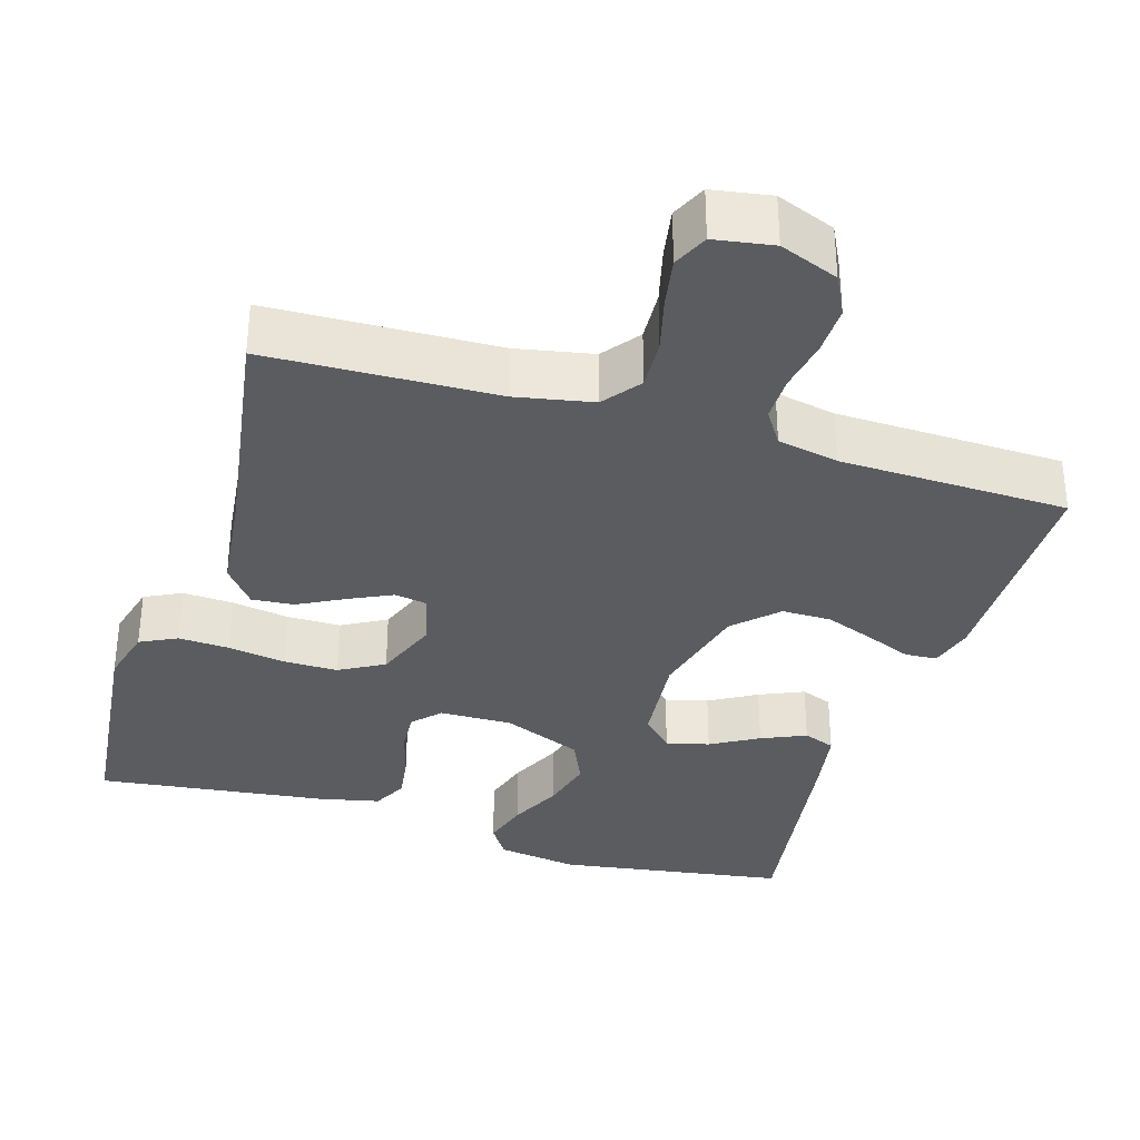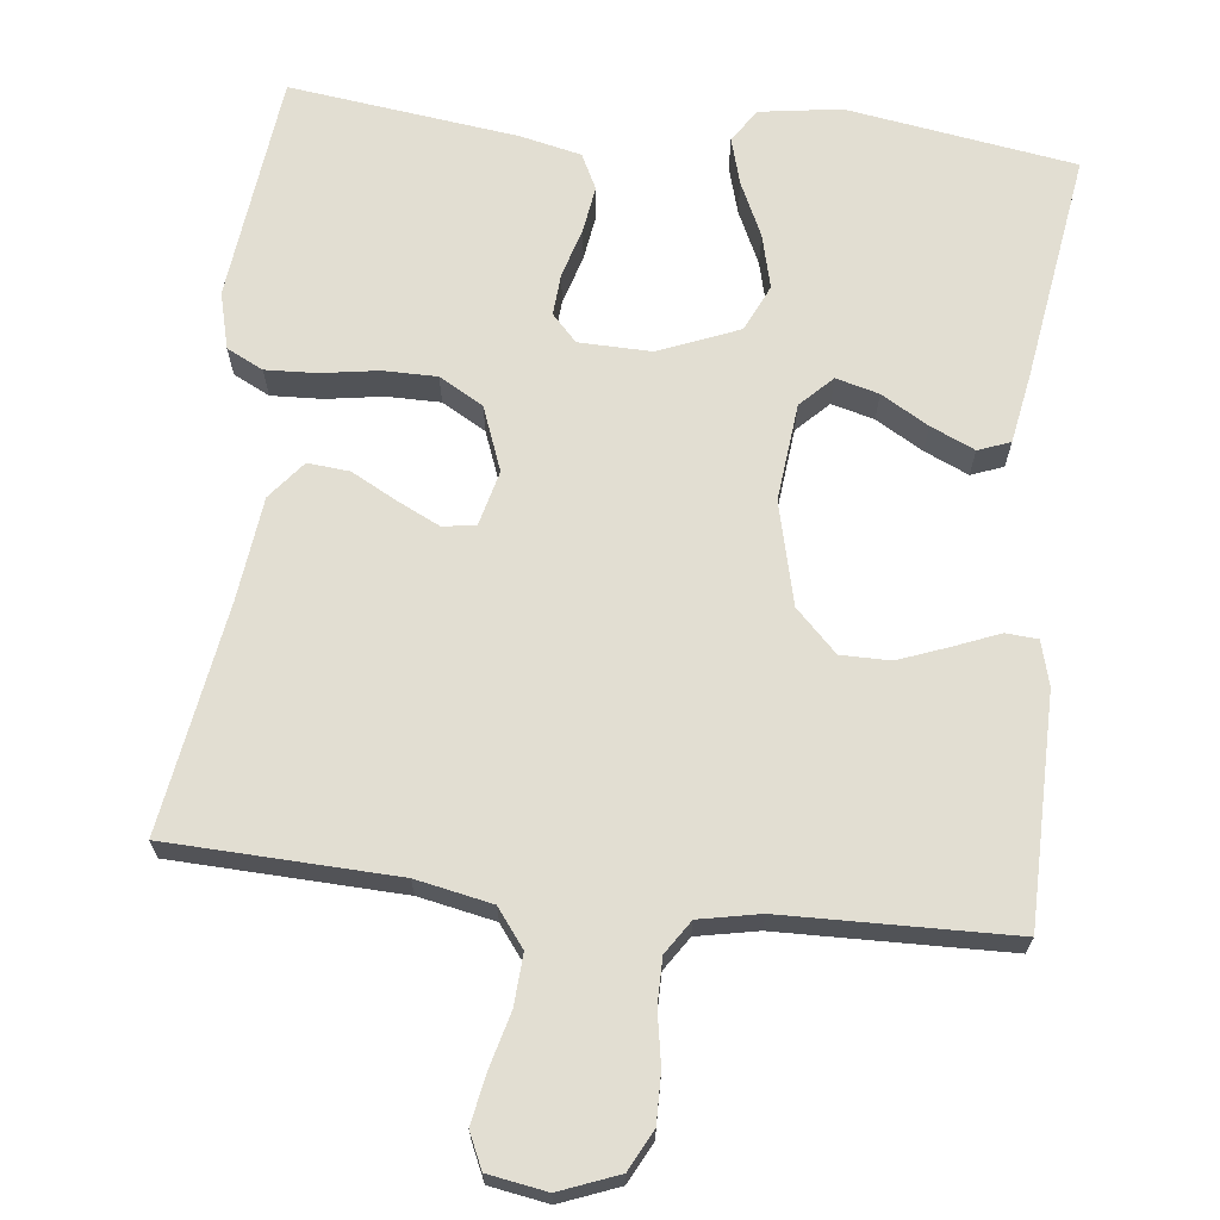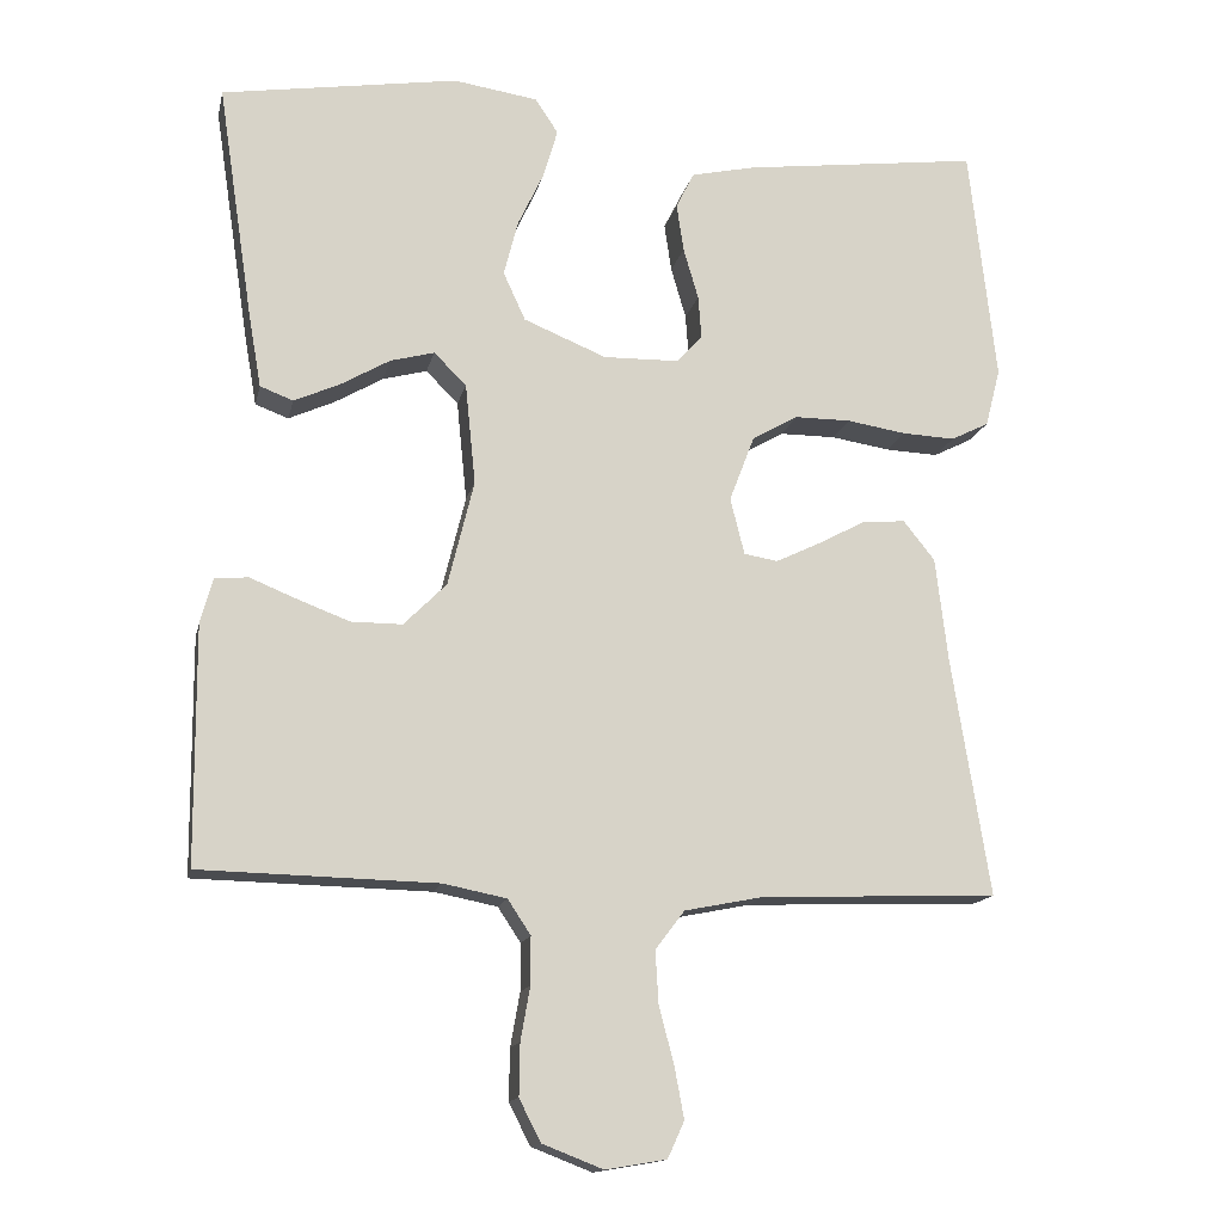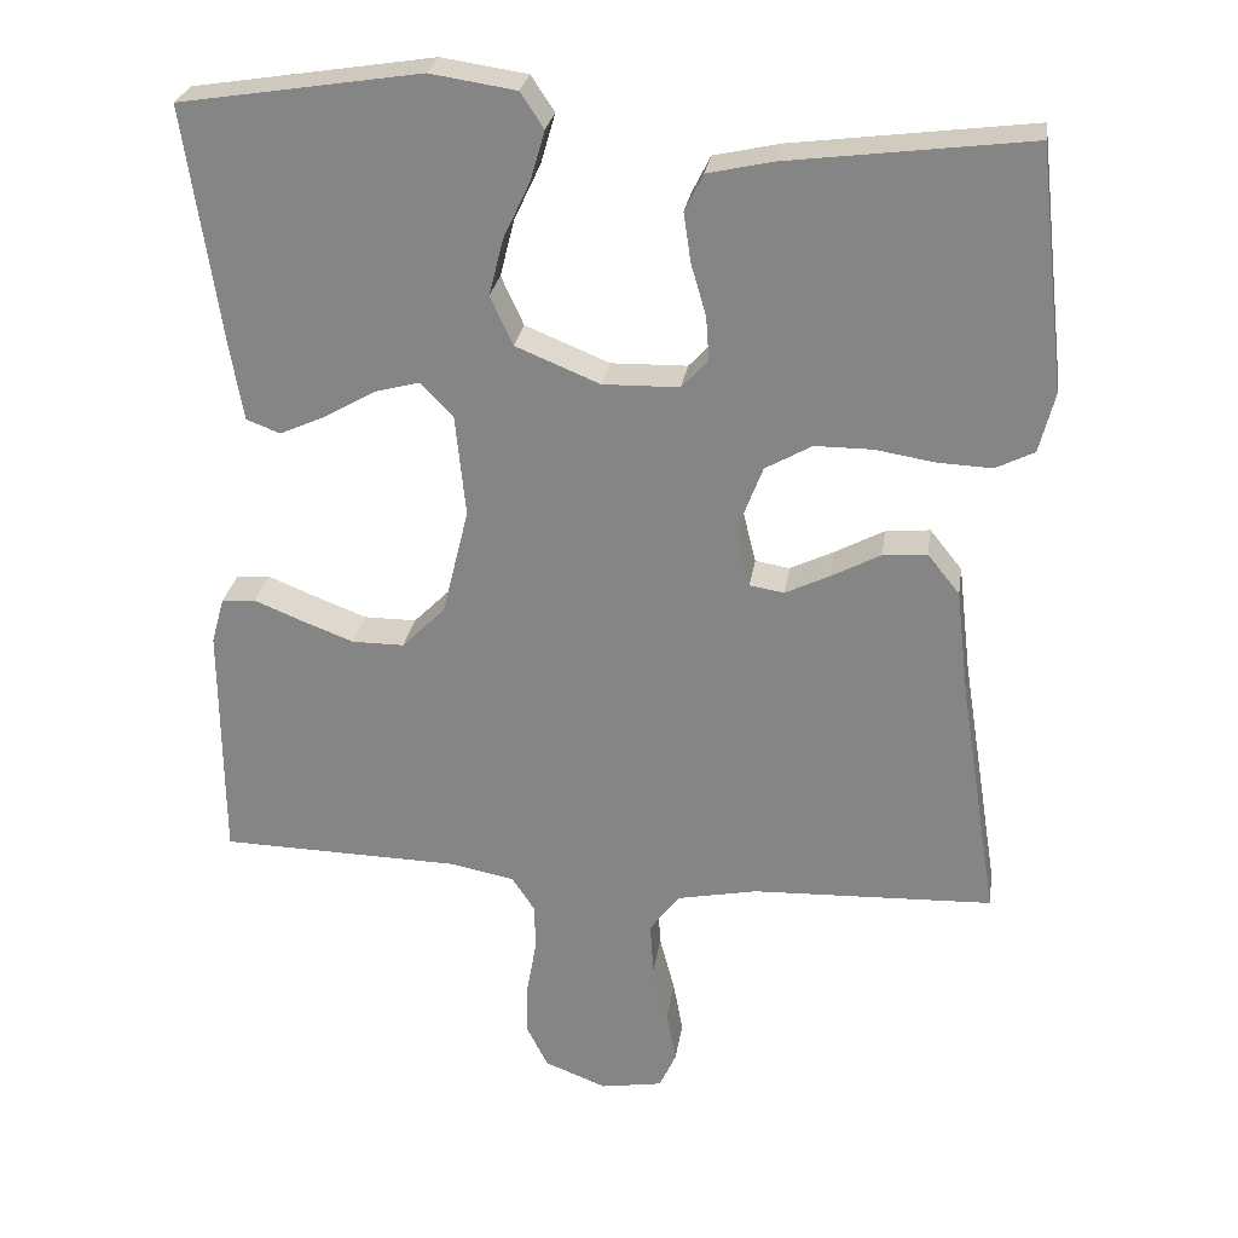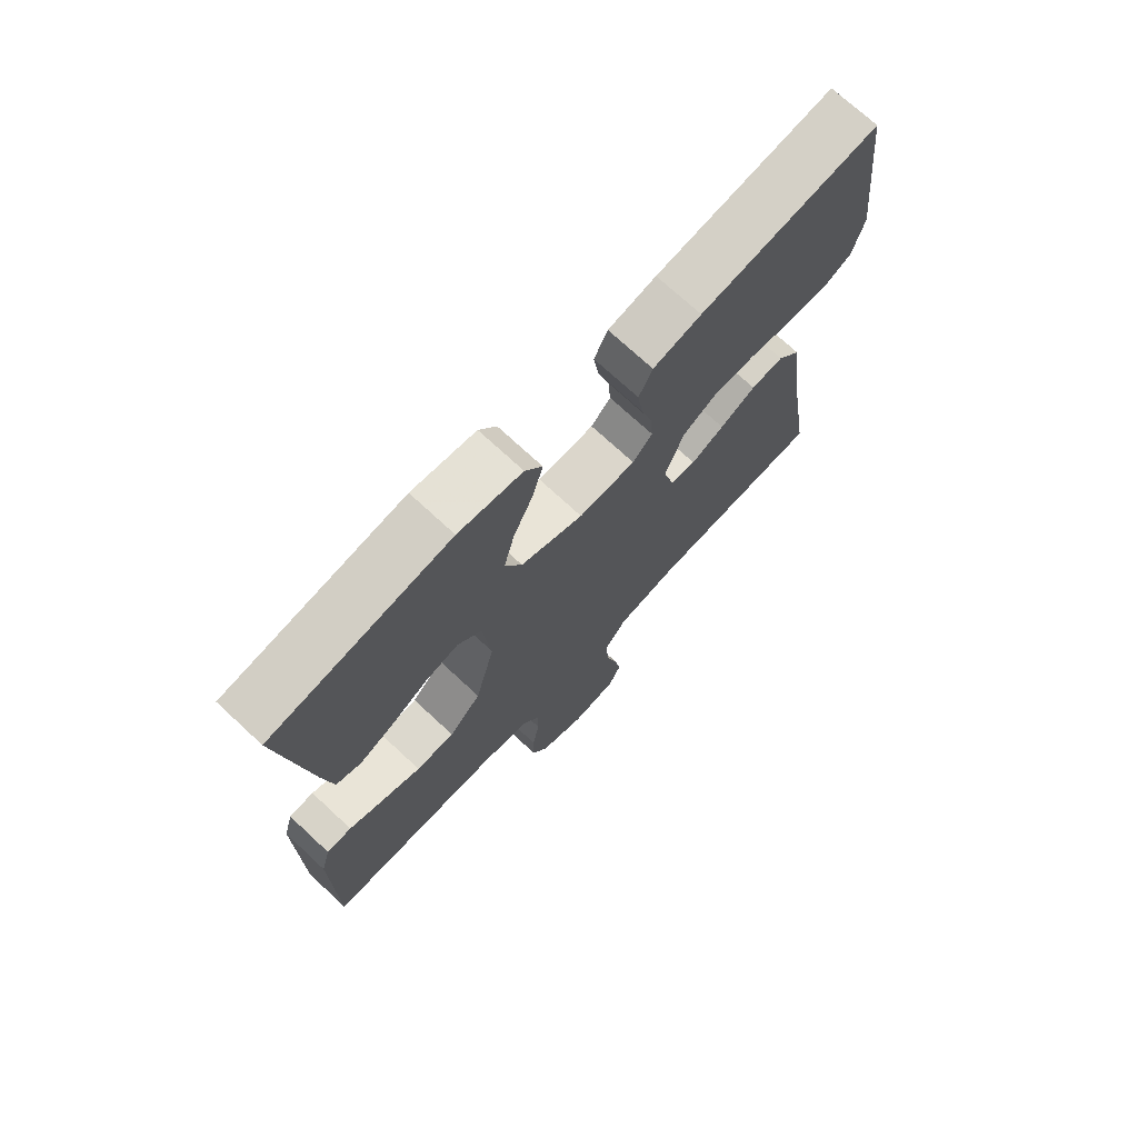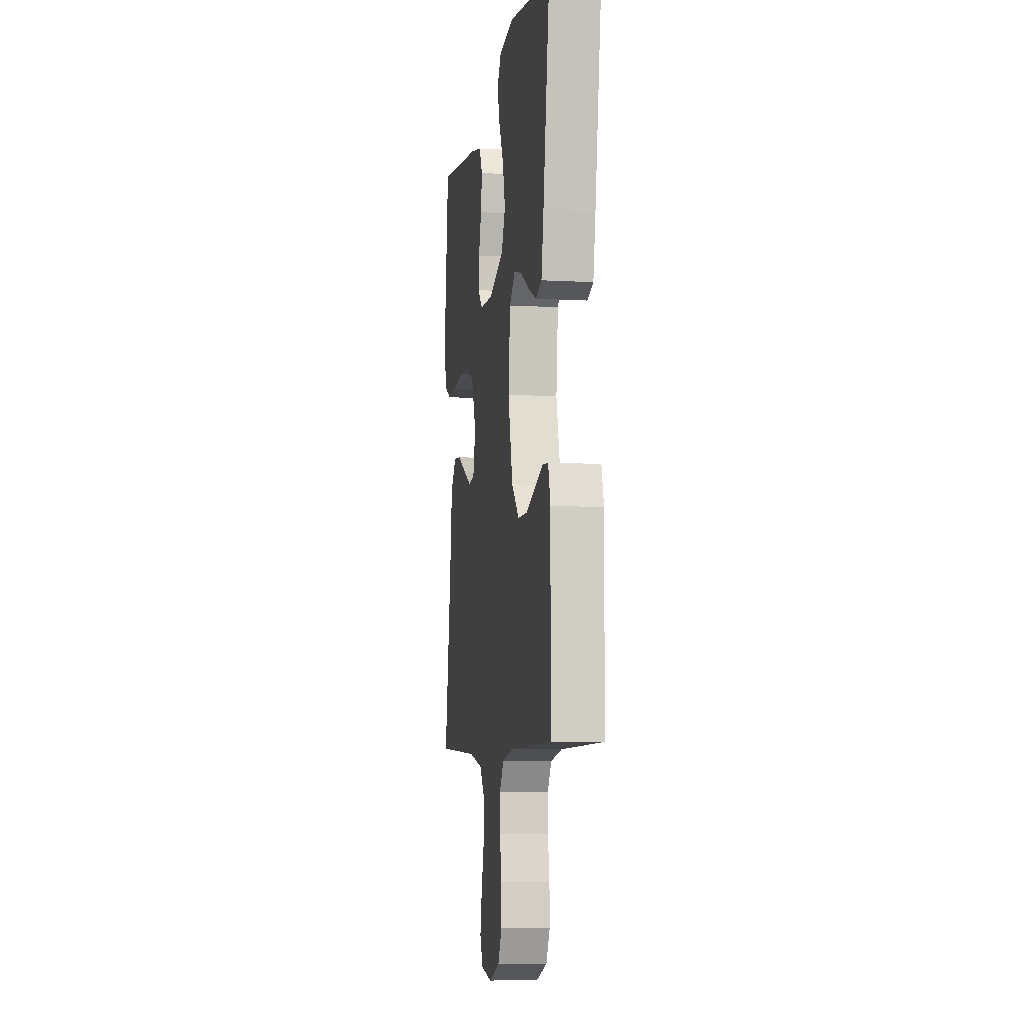
<metadata>
{"format":"obj","ext":"obj","renderer":"f3d","projection":"perspective","resolution":1024,"background":"white","views":[{"elev":-34.1,"azim":162.8,"up":"+Y"},{"elev":67.8,"azim":-173.5,"up":"+Y"},{"elev":-14.6,"azim":-12.1,"up":"+Z"},{"elev":26.8,"azim":8.6,"up":"+Z"},{"elev":72.4,"azim":-47.1,"up":"+Z"},{"elev":-6.6,"azim":-99.3,"up":"+Z"}]}
</metadata>
<code>
v 0.5 0.07 -0.5
v 0.2 0.07 -0.511
v 0.1 0.07 -0.531
v 0.063 0.07 -0.58
v 0.067 0.07 -0.647
v 0.086 0.07 -0.719
v 0.098 0.07 -0.784
v 0.077 0.07 -0.83
v 0 0.07 -0.843
v -0.077 0.07 -0.813
v -0.104 0.07 -0.76
v -0.103 0.07 -0.695
v -0.091 0.07 -0.627
v -0.091 0.07 -0.567
v -0.12 0.07 -0.523
v -0.2 0.07 -0.507
v -0.5 0.07 -0.5
v -0.502 0.07 -0.2
v -0.486 0.07 -0.142
v -0.444 0.07 -0.139
v -0.385 0.07 -0.163
v -0.319 0.07 -0.188
v -0.254 0.07 -0.188
v -0.2 0.07 -0.134
v -0.167 0.07 0
v -0.18 0.07 0.128
v -0.221 0.07 0.169
v -0.277 0.07 0.154
v -0.339 0.07 0.118
v -0.397 0.07 0.092
v -0.439 0.07 0.108
v -0.455 0.07 0.2
v -0.5 0.07 0.5
v -0.2 0.07 0.547
v -0.093 0.07 0.531
v -0.064 0.07 0.487
v -0.082 0.07 0.425
v -0.115 0.07 0.355
v -0.133 0.07 0.284
v -0.105 0.07 0.223
v 0 0.07 0.18
v 0.095 0.07 0.182
v 0.128 0.07 0.217
v 0.124 0.07 0.272
v 0.105 0.07 0.337
v 0.096 0.07 0.398
v 0.119 0.07 0.444
v 0.2 0.07 0.462
v 0.5 0.07 0.5
v 0.534 0.07 0.2
v 0.515 0.07 0.126
v 0.467 0.07 0.102
v 0.4 0.07 0.105
v 0.325 0.07 0.117
v 0.254 0.07 0.117
v 0.196 0.07 0.084
v 0.164 0.07 0
v 0.182 0.07 -0.072
v 0.225 0.07 -0.079
v 0.281 0.07 -0.052
v 0.341 0.07 -0.02
v 0.396 0.07 -0.015
v 0.436 0.07 -0.065
v 0.452 0.07 -0.2
v 0.5 0 -0.5
v 0.2 0 -0.511
v 0.1 0 -0.531
v 0.063 0 -0.58
v 0.067 0 -0.647
v 0.086 0 -0.719
v 0.098 0 -0.784
v 0.077 0 -0.83
v 0 0 -0.843
v -0.077 0 -0.813
v -0.104 0 -0.76
v -0.103 0 -0.695
v -0.091 0 -0.627
v -0.091 0 -0.567
v -0.12 0 -0.523
v -0.2 0 -0.507
v -0.5 0 -0.5
v -0.502 0 -0.2
v -0.486 0 -0.142
v -0.444 0 -0.139
v -0.385 0 -0.163
v -0.319 0 -0.188
v -0.254 0 -0.188
v -0.2 0 -0.134
v -0.167 0 0
v -0.18 0 0.128
v -0.221 0 0.169
v -0.277 0 0.154
v -0.339 0 0.118
v -0.397 0 0.092
v -0.439 0 0.108
v -0.455 0 0.2
v -0.5 0 0.5
v -0.2 0 0.547
v -0.093 0 0.531
v -0.064 0 0.487
v -0.082 0 0.425
v -0.115 0 0.355
v -0.133 0 0.284
v -0.105 0 0.223
v 0 0 0.18
v 0.095 0 0.182
v 0.128 0 0.217
v 0.124 0 0.272
v 0.105 0 0.337
v 0.096 0 0.398
v 0.119 0 0.444
v 0.2 0 0.462
v 0.5 0 0.5
v 0.534 0 0.2
v 0.515 0 0.126
v 0.467 0 0.102
v 0.4 0 0.105
v 0.325 0 0.117
v 0.254 0 0.117
v 0.196 0 0.084
v 0.164 0 0
v 0.182 0 -0.072
v 0.225 0 -0.079
v 0.281 0 -0.052
v 0.341 0 -0.02
v 0.396 0 -0.015
v 0.436 0 -0.065
v 0.452 0 -0.2
f 62 63 64
f 61 62 64
f 60 61 64
f 64 1 2
f 60 64 2
f 59 60 2
f 58 59 2 3
f 57 58 3 4
f 52 53 54
f 51 52 54
f 50 51 54
f 49 50 54
f 48 49 54
f 47 48 54
f 46 47 54
f 45 46 54
f 44 45 54
f 43 44 54 55
f 42 43 55 56
f 36 37 38
f 35 36 38
f 34 35 38
f 33 34 38
f 32 33 38
f 31 32 38
f 30 31 38
f 29 30 38
f 28 29 38
f 27 28 38 39
f 26 27 39 40
f 19 20 21
f 18 19 21
f 17 18 21
f 16 17 21
f 15 16 21 22
f 14 15 22 23
f 11 12 13
f 10 11 13
f 9 10 13
f 8 9 13
f 7 8 13
f 6 7 13
f 5 6 13
f 4 5 13 14
f 14 23 24
f 4 14 24
f 57 4 24
f 57 24 25
f 56 57 25
f 42 56 25
f 41 42 25
f 25 26 40 41
f 128 127 126
f 128 126 125
f 128 125 124
f 66 65 128
f 66 128 124
f 66 124 123
f 67 66 123 122
f 68 67 122 121
f 118 117 116
f 118 116 115
f 118 115 114
f 118 114 113
f 118 113 112
f 118 112 111
f 118 111 110
f 118 110 109
f 118 109 108
f 119 118 108 107
f 120 119 107 106
f 102 101 100
f 102 100 99
f 102 99 98
f 102 98 97
f 102 97 96
f 102 96 95
f 102 95 94
f 102 94 93
f 102 93 92
f 103 102 92 91
f 104 103 91 90
f 85 84 83
f 85 83 82
f 85 82 81
f 85 81 80
f 86 85 80 79
f 87 86 79 78
f 77 76 75
f 77 75 74
f 77 74 73
f 77 73 72
f 77 72 71
f 77 71 70
f 77 70 69
f 78 77 69 68
f 88 87 78
f 88 78 68
f 88 68 121
f 89 88 121
f 89 121 120
f 89 120 106
f 89 106 105
f 105 104 90 89
f 1 65 66 2
f 2 66 67 3
f 3 67 68 4
f 4 68 69 5
f 5 69 70 6
f 6 70 71 7
f 7 71 72 8
f 8 72 73 9
f 9 73 74 10
f 10 74 75 11
f 11 75 76 12
f 12 76 77 13
f 13 77 78 14
f 14 78 79 15
f 15 79 80 16
f 16 80 81 17
f 17 81 82 18
f 18 82 83 19
f 19 83 84 20
f 20 84 85 21
f 21 85 86 22
f 22 86 87 23
f 23 87 88 24
f 24 88 89 25
f 25 89 90 26
f 26 90 91 27
f 27 91 92 28
f 28 92 93 29
f 29 93 94 30
f 30 94 95 31
f 31 95 96 32
f 32 96 97 33
f 33 97 98 34
f 34 98 99 35
f 35 99 100 36
f 36 100 101 37
f 37 101 102 38
f 38 102 103 39
f 39 103 104 40
f 40 104 105 41
f 41 105 106 42
f 42 106 107 43
f 43 107 108 44
f 44 108 109 45
f 45 109 110 46
f 46 110 111 47
f 47 111 112 48
f 48 112 113 49
f 49 113 114 50
f 50 114 115 51
f 51 115 116 52
f 52 116 117 53
f 53 117 118 54
f 54 118 119 55
f 55 119 120 56
f 56 120 121 57
f 57 121 122 58
f 58 122 123 59
f 59 123 124 60
f 60 124 125 61
f 61 125 126 62
f 62 126 127 63
f 63 127 128 64
f 64 128 65 1

</code>
